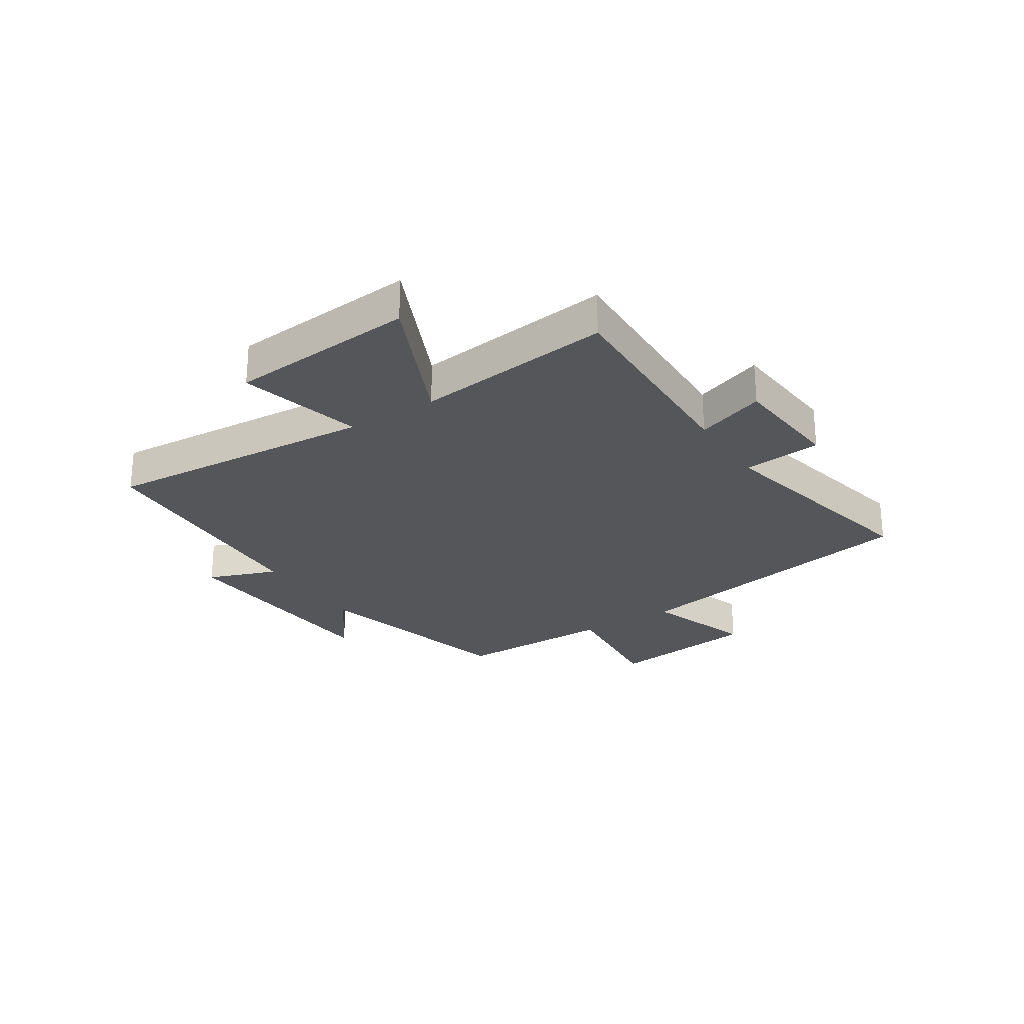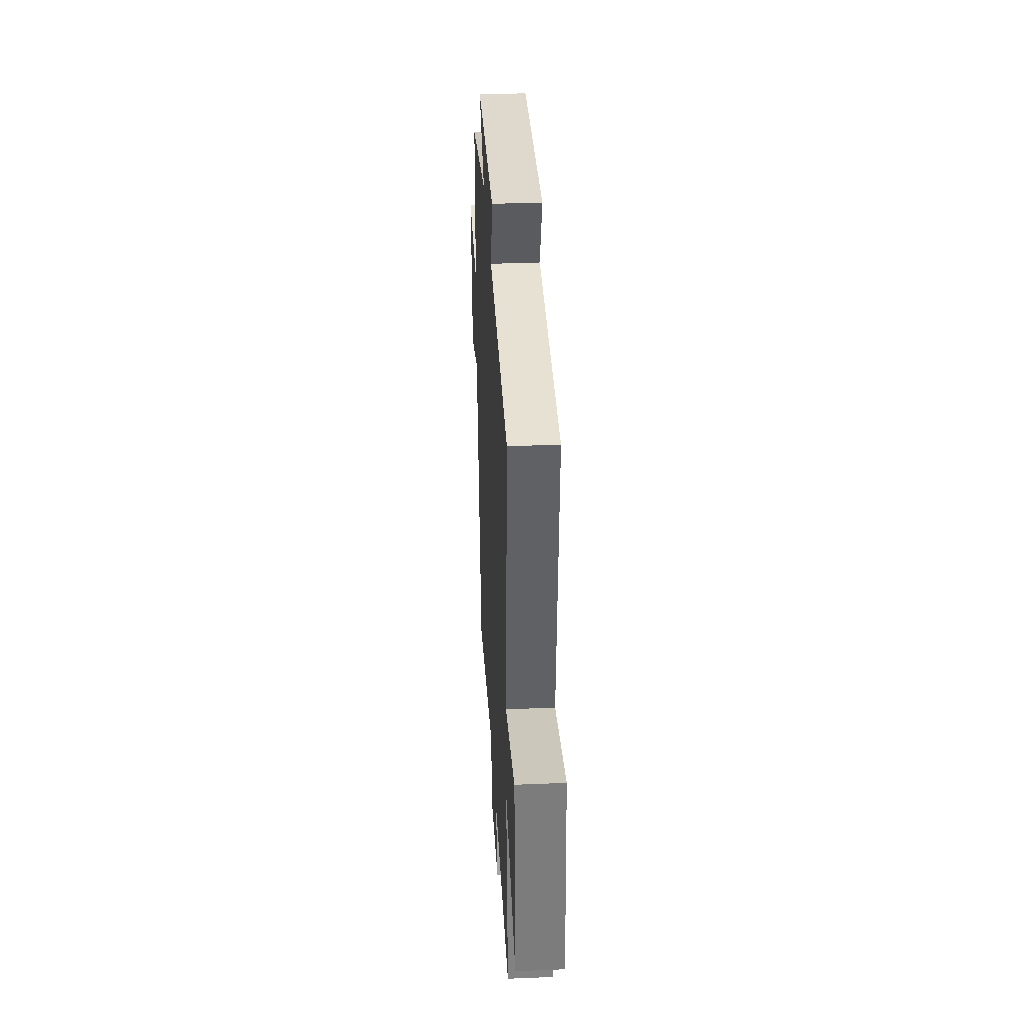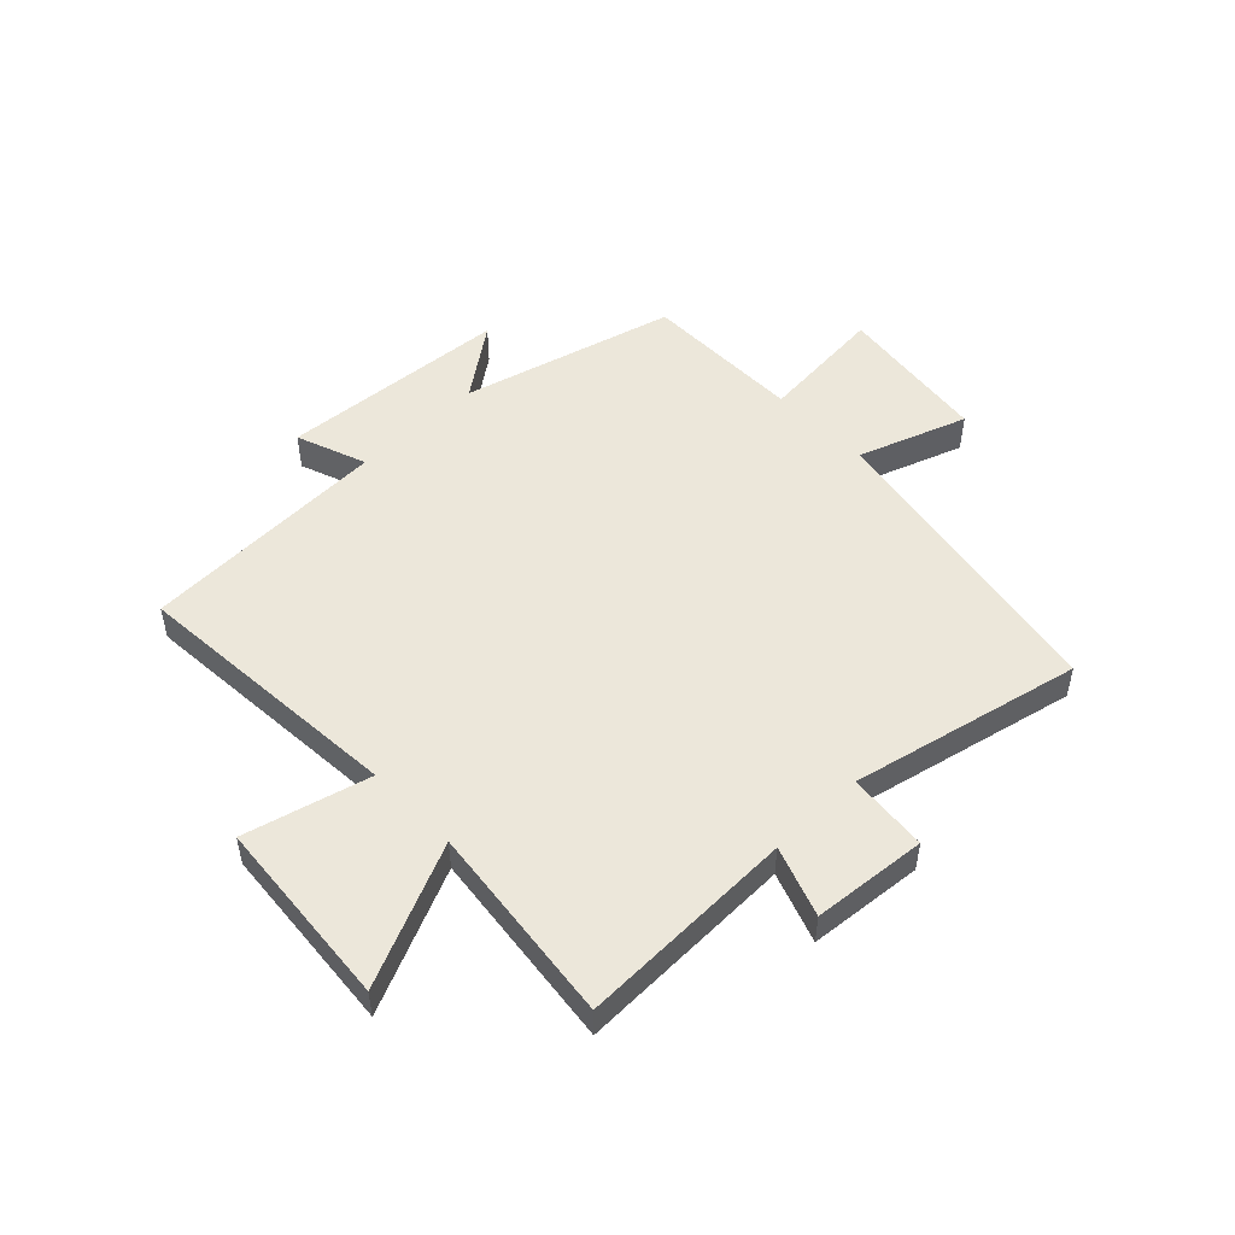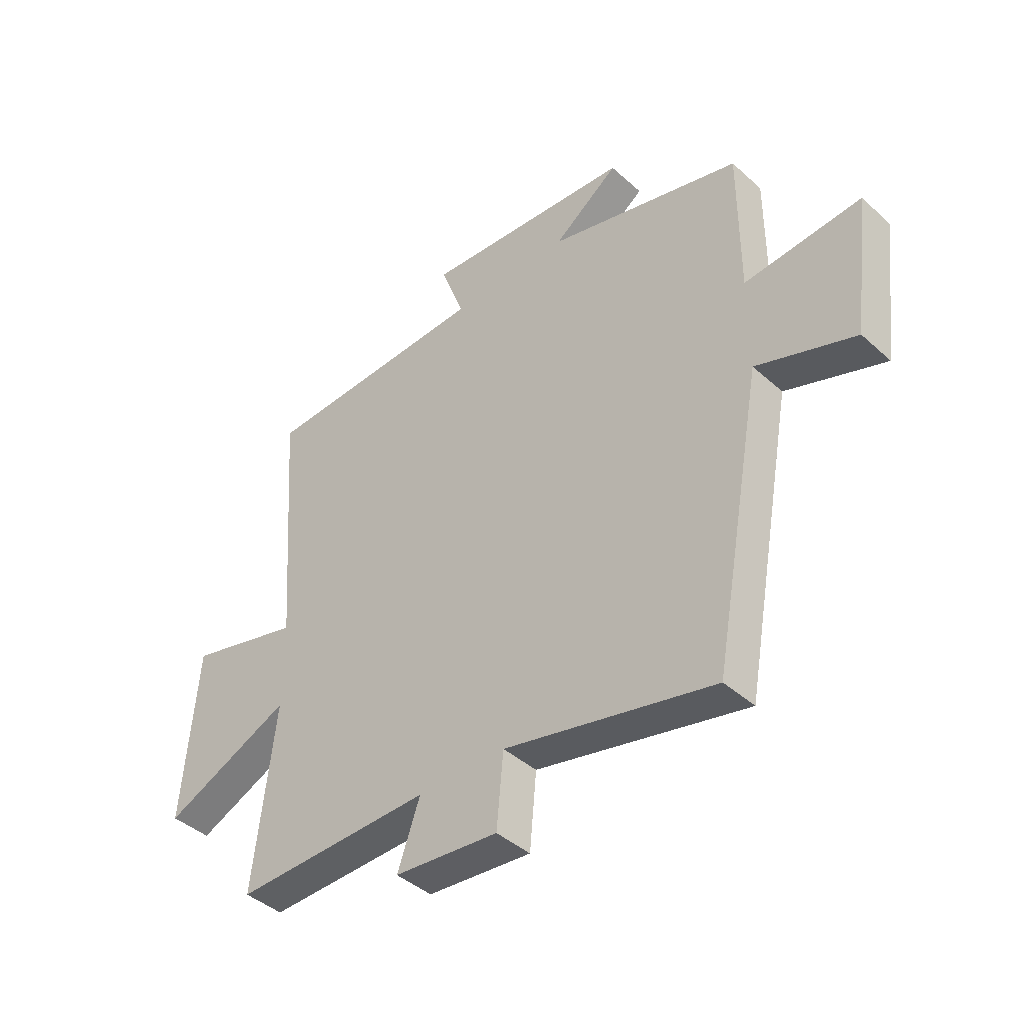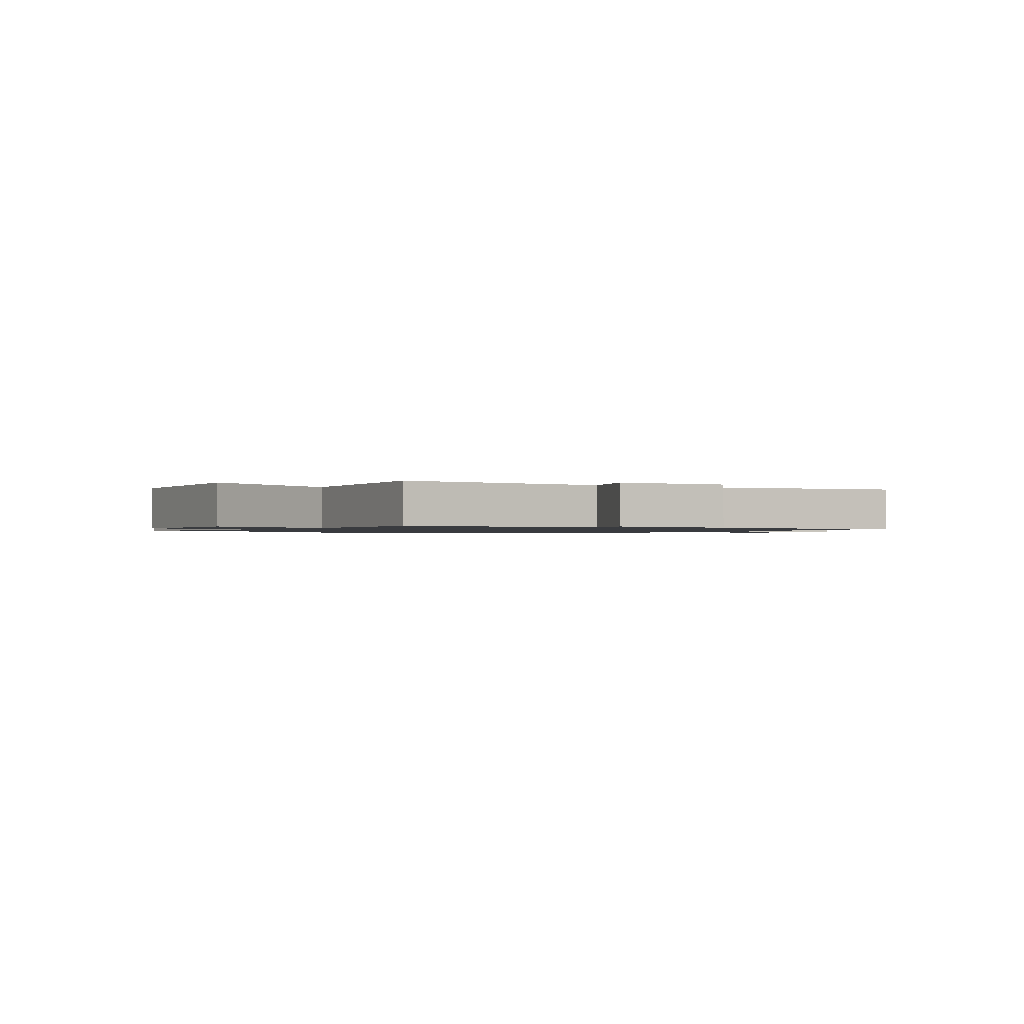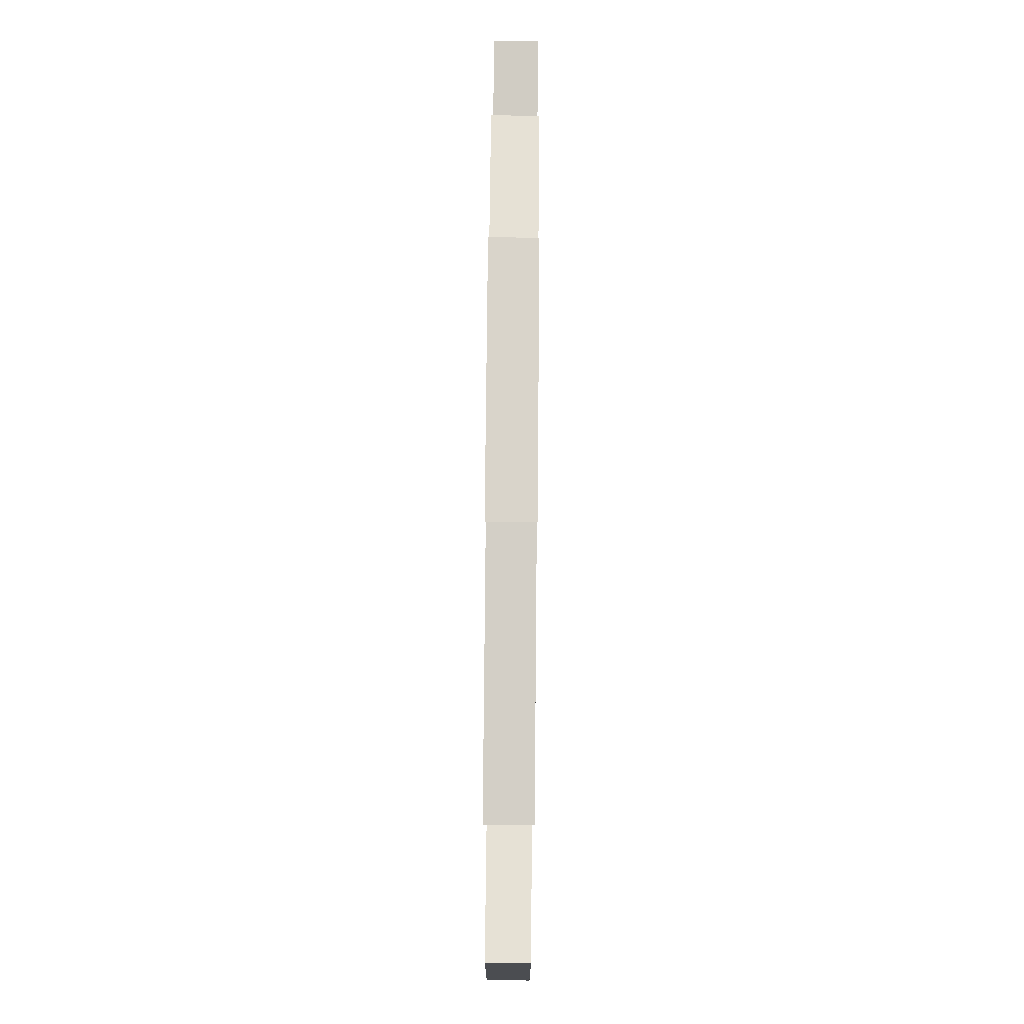
<metadata>
{"format":"obj","ext":"obj","renderer":"f3d","projection":"perspective","resolution":1024,"background":"white","views":[{"elev":-26.0,"azim":122.7,"up":"+Y"},{"elev":36.3,"azim":86.9,"up":"+Z"},{"elev":50.7,"azim":136.0,"up":"+Y"},{"elev":-41.9,"azim":-137.2,"up":"+Z"},{"elev":-1.1,"azim":146.8,"up":"+Y"},{"elev":79.1,"azim":90.5,"up":"+Z"}]}
</metadata>
<code>
v -0.403 0.07 -0.589
v -0.5 0.07 -0.058
v -0.688 0.07 -0.124
v -0.722 0.07 0.142
v -0.5 0.07 0.122
v -0.5 0.07 0.402
v -0.129 0.07 0.5
v -0.254 0.07 0.592
v 0.146 0.07 0.622
v 0.101 0.07 0.5
v 0.535 0.07 0.482
v 0.5 0.07 0.003
v 0.717 0.07 0.059
v 0.745 0.07 -0.271
v 0.5 0.07 -0.161
v 0.541 0.07 -0.509
v 0.164 0.07 -0.5
v 0.207 0.07 -0.621
v 0.009 0.07 -0.639
v -0.004 0.07 -0.5
v -0.403 0 -0.589
v -0.5 0 -0.058
v -0.688 0 -0.124
v -0.722 0 0.142
v -0.5 0 0.122
v -0.5 0 0.402
v -0.129 0 0.5
v -0.254 0 0.592
v 0.146 0 0.622
v 0.101 0 0.5
v 0.535 0 0.482
v 0.5 0 0.003
v 0.717 0 0.059
v 0.745 0 -0.271
v 0.5 0 -0.161
v 0.541 0 -0.509
v 0.164 0 -0.5
v 0.207 0 -0.621
v 0.009 0 -0.639
v -0.004 0 -0.5
f 17 18 19 20
f 15 16 17
f 15 17 20
f 12 13 14 15
f 20 1 2
f 15 20 2
f 12 15 2
f 10 11 12 2
f 7 8 9 10
f 5 6 7 10
f 2 3 4 5
f 2 5 10
f 40 39 38 37
f 37 36 35
f 40 37 35
f 35 34 33 32
f 22 21 40
f 22 40 35
f 22 35 32
f 22 32 31 30
f 30 29 28 27
f 30 27 26 25
f 25 24 23 22
f 30 25 22
f 1 21 22 2
f 2 22 23 3
f 3 23 24 4
f 4 24 25 5
f 5 25 26 6
f 6 26 27 7
f 7 27 28 8
f 8 28 29 9
f 9 29 30 10
f 10 30 31 11
f 11 31 32 12
f 12 32 33 13
f 13 33 34 14
f 14 34 35 15
f 15 35 36 16
f 16 36 37 17
f 17 37 38 18
f 18 38 39 19
f 19 39 40 20
f 20 40 21 1

</code>
